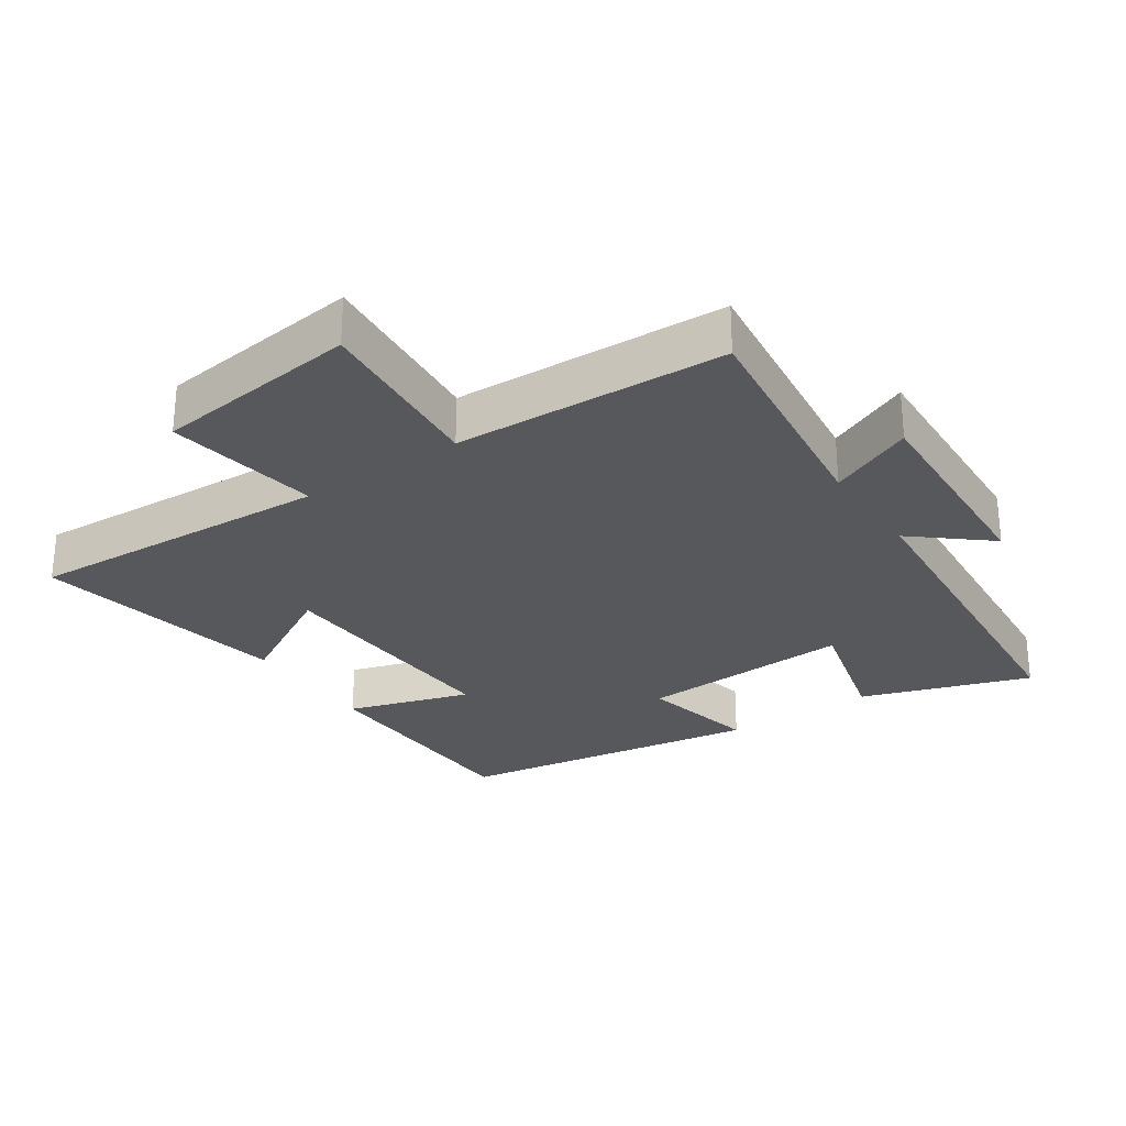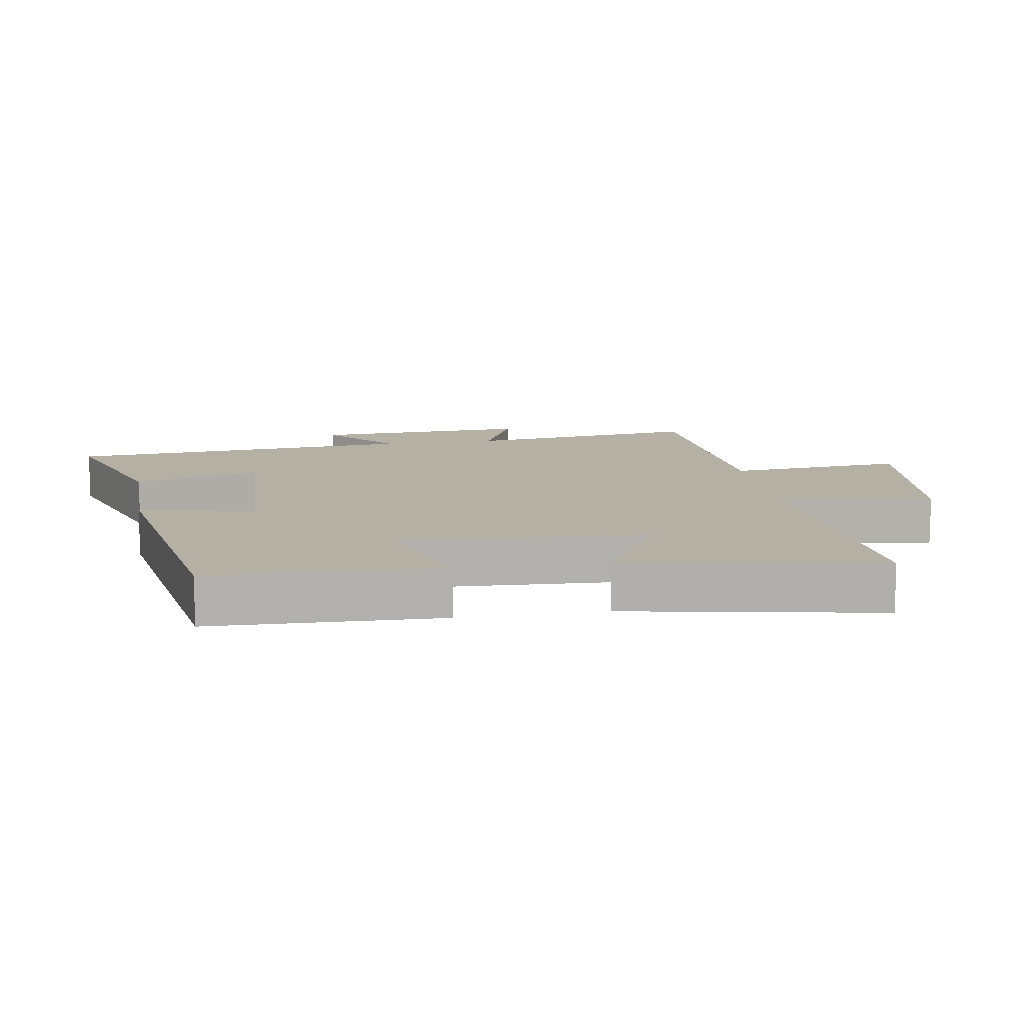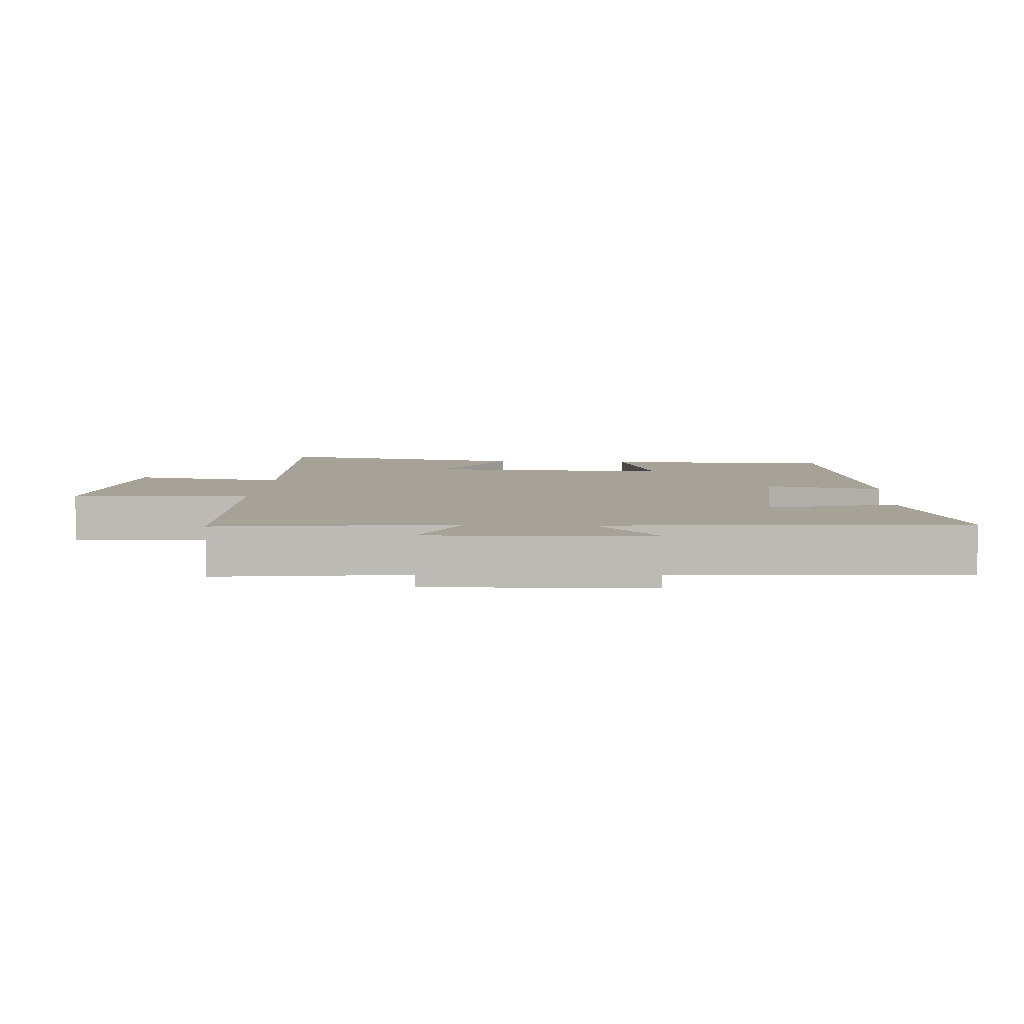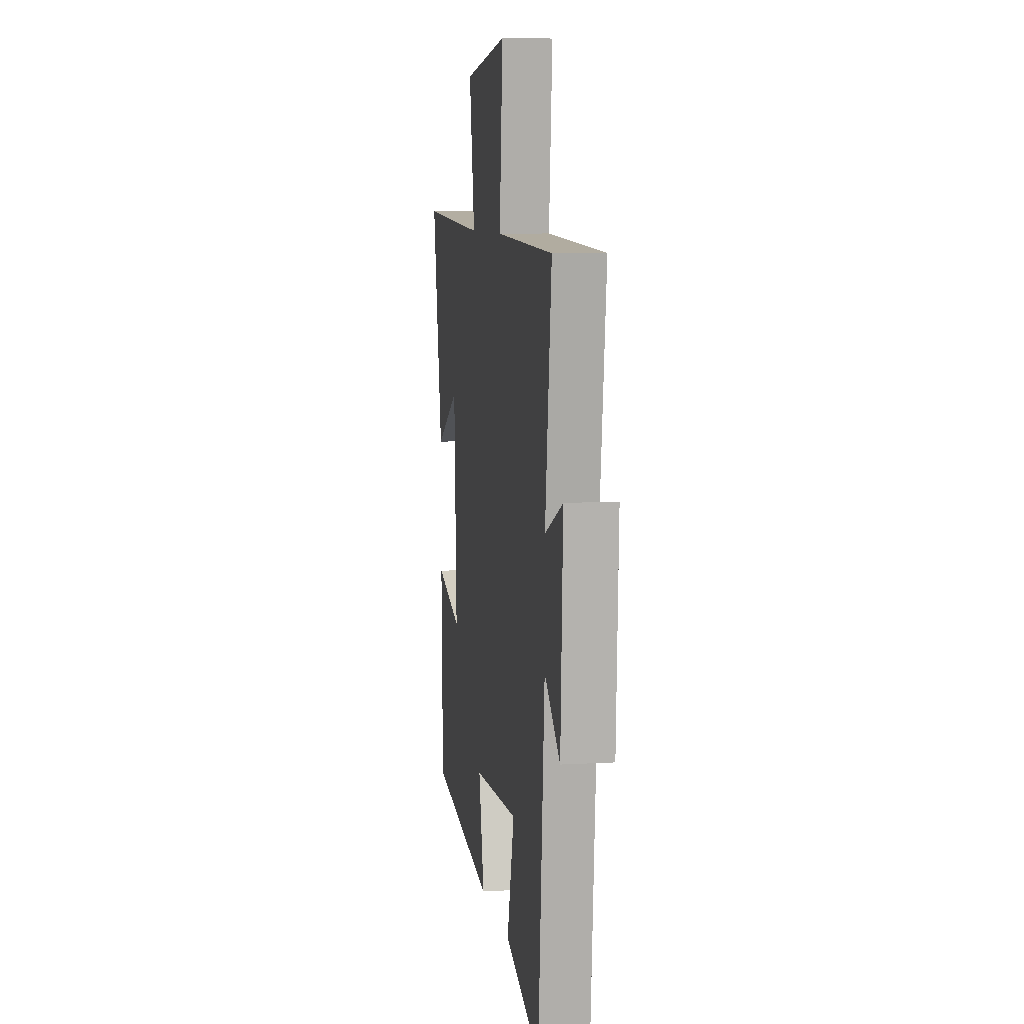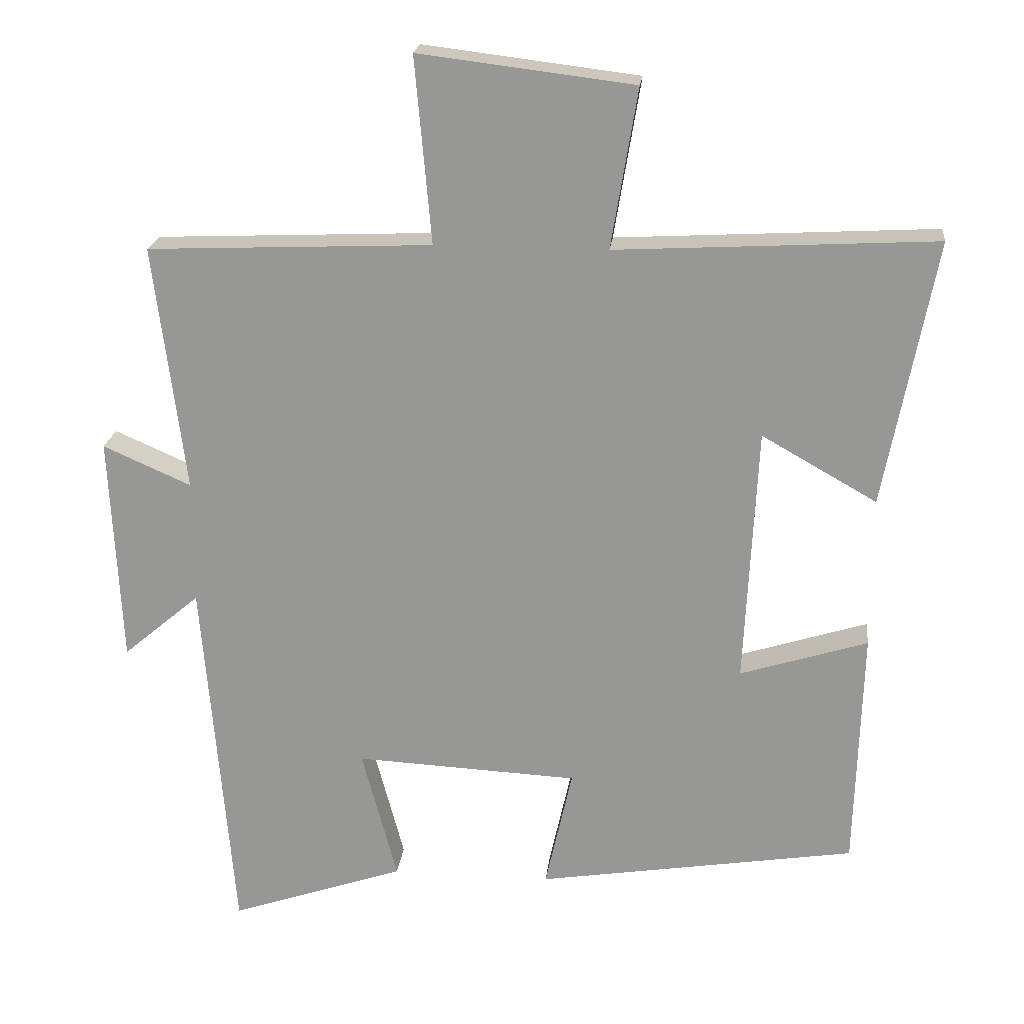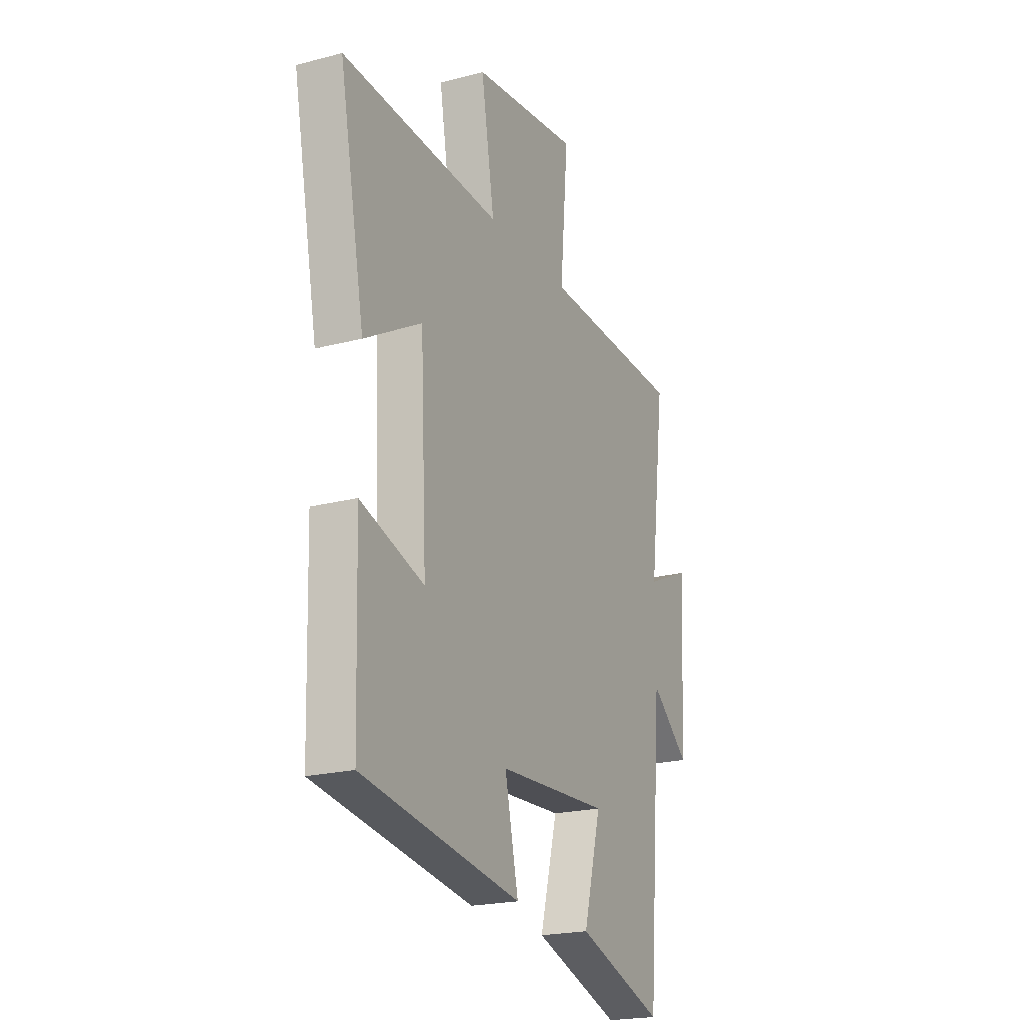
<metadata>
{"format":"obj","ext":"obj","renderer":"f3d","projection":"perspective","resolution":1024,"background":"white","views":[{"elev":-28.0,"azim":34.2,"up":"+Y"},{"elev":11.6,"azim":-99.5,"up":"+Y"},{"elev":6.4,"azim":93.6,"up":"+Y"},{"elev":7.7,"azim":80.7,"up":"+Z"},{"elev":20.8,"azim":-173.8,"up":"+Z"},{"elev":-21.0,"azim":-64.8,"up":"+Z"}]}
</metadata>
<code>
v -0.49 0.07 -0.427
v -0.5 0.07 -0.079
v -0.316 0.07 -0.137
v -0.334 0.07 0.235
v -0.5 0.07 0.141
v -0.573 0.07 0.525
v -0.113 0.07 0.5
v -0.151 0.07 0.73
v 0.159 0.07 0.768
v 0.135 0.07 0.5
v 0.545 0.07 0.483
v 0.5 0.07 0.127
v 0.627 0.07 0.183
v 0.611 0.07 -0.147
v 0.5 0.07 -0.053
v 0.456 0.07 -0.586
v 0.203 0.07 -0.5
v 0.254 0.07 -0.308
v -0.068 0.07 -0.324
v -0.029 0.07 -0.5
v -0.49 0 -0.427
v -0.5 0 -0.079
v -0.316 0 -0.137
v -0.334 0 0.235
v -0.5 0 0.141
v -0.573 0 0.525
v -0.113 0 0.5
v -0.151 0 0.73
v 0.159 0 0.768
v 0.135 0 0.5
v 0.545 0 0.483
v 0.5 0 0.127
v 0.627 0 0.183
v 0.611 0 -0.147
v 0.5 0 -0.053
v 0.456 0 -0.586
v 0.203 0 -0.5
v 0.254 0 -0.308
v -0.068 0 -0.324
v -0.029 0 -0.5
f 19 20 1 2
f 15 16 17 18
f 15 18 19
f 12 13 14 15
f 12 15 19
f 10 11 12 19
f 7 8 9 10
f 7 10 19
f 4 5 6 7
f 3 4 7 19
f 2 3 19
f 22 21 40 39
f 38 37 36 35
f 39 38 35
f 35 34 33 32
f 39 35 32
f 39 32 31 30
f 30 29 28 27
f 39 30 27
f 27 26 25 24
f 39 27 24 23
f 39 23 22
f 1 21 22 2
f 2 22 23 3
f 3 23 24 4
f 4 24 25 5
f 5 25 26 6
f 6 26 27 7
f 7 27 28 8
f 8 28 29 9
f 9 29 30 10
f 10 30 31 11
f 11 31 32 12
f 12 32 33 13
f 13 33 34 14
f 14 34 35 15
f 15 35 36 16
f 16 36 37 17
f 17 37 38 18
f 18 38 39 19
f 19 39 40 20
f 20 40 21 1

</code>
